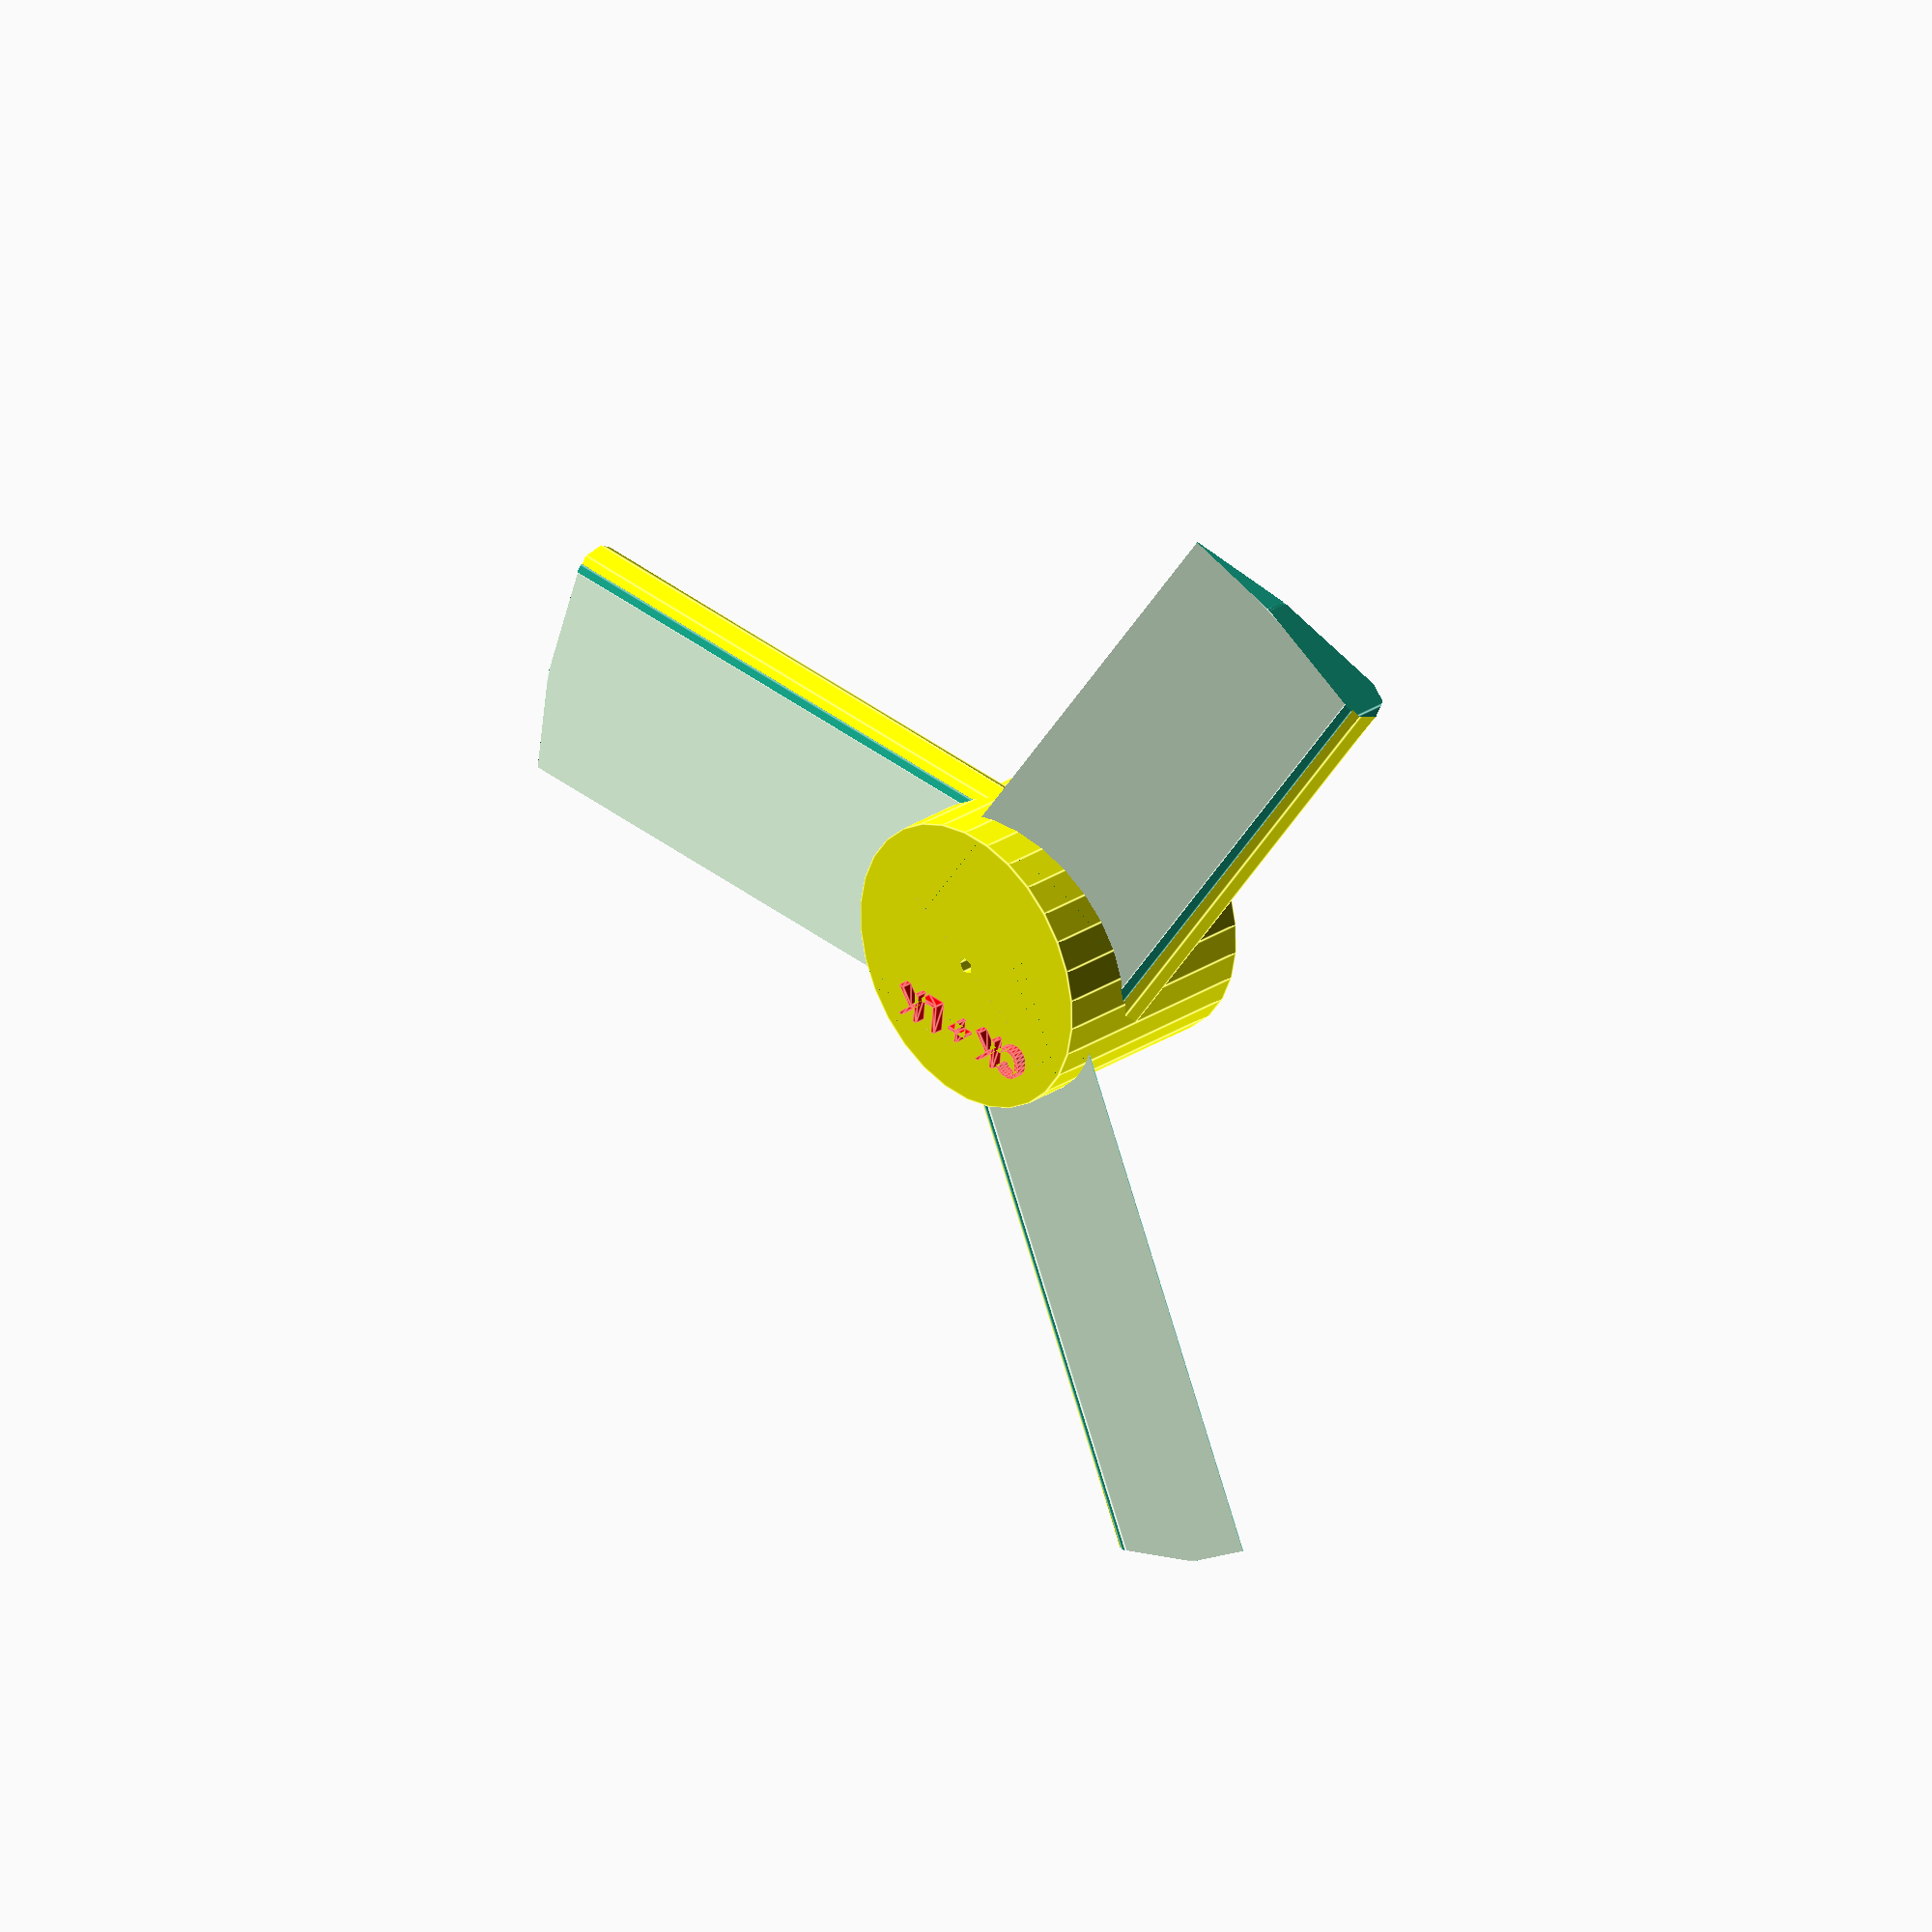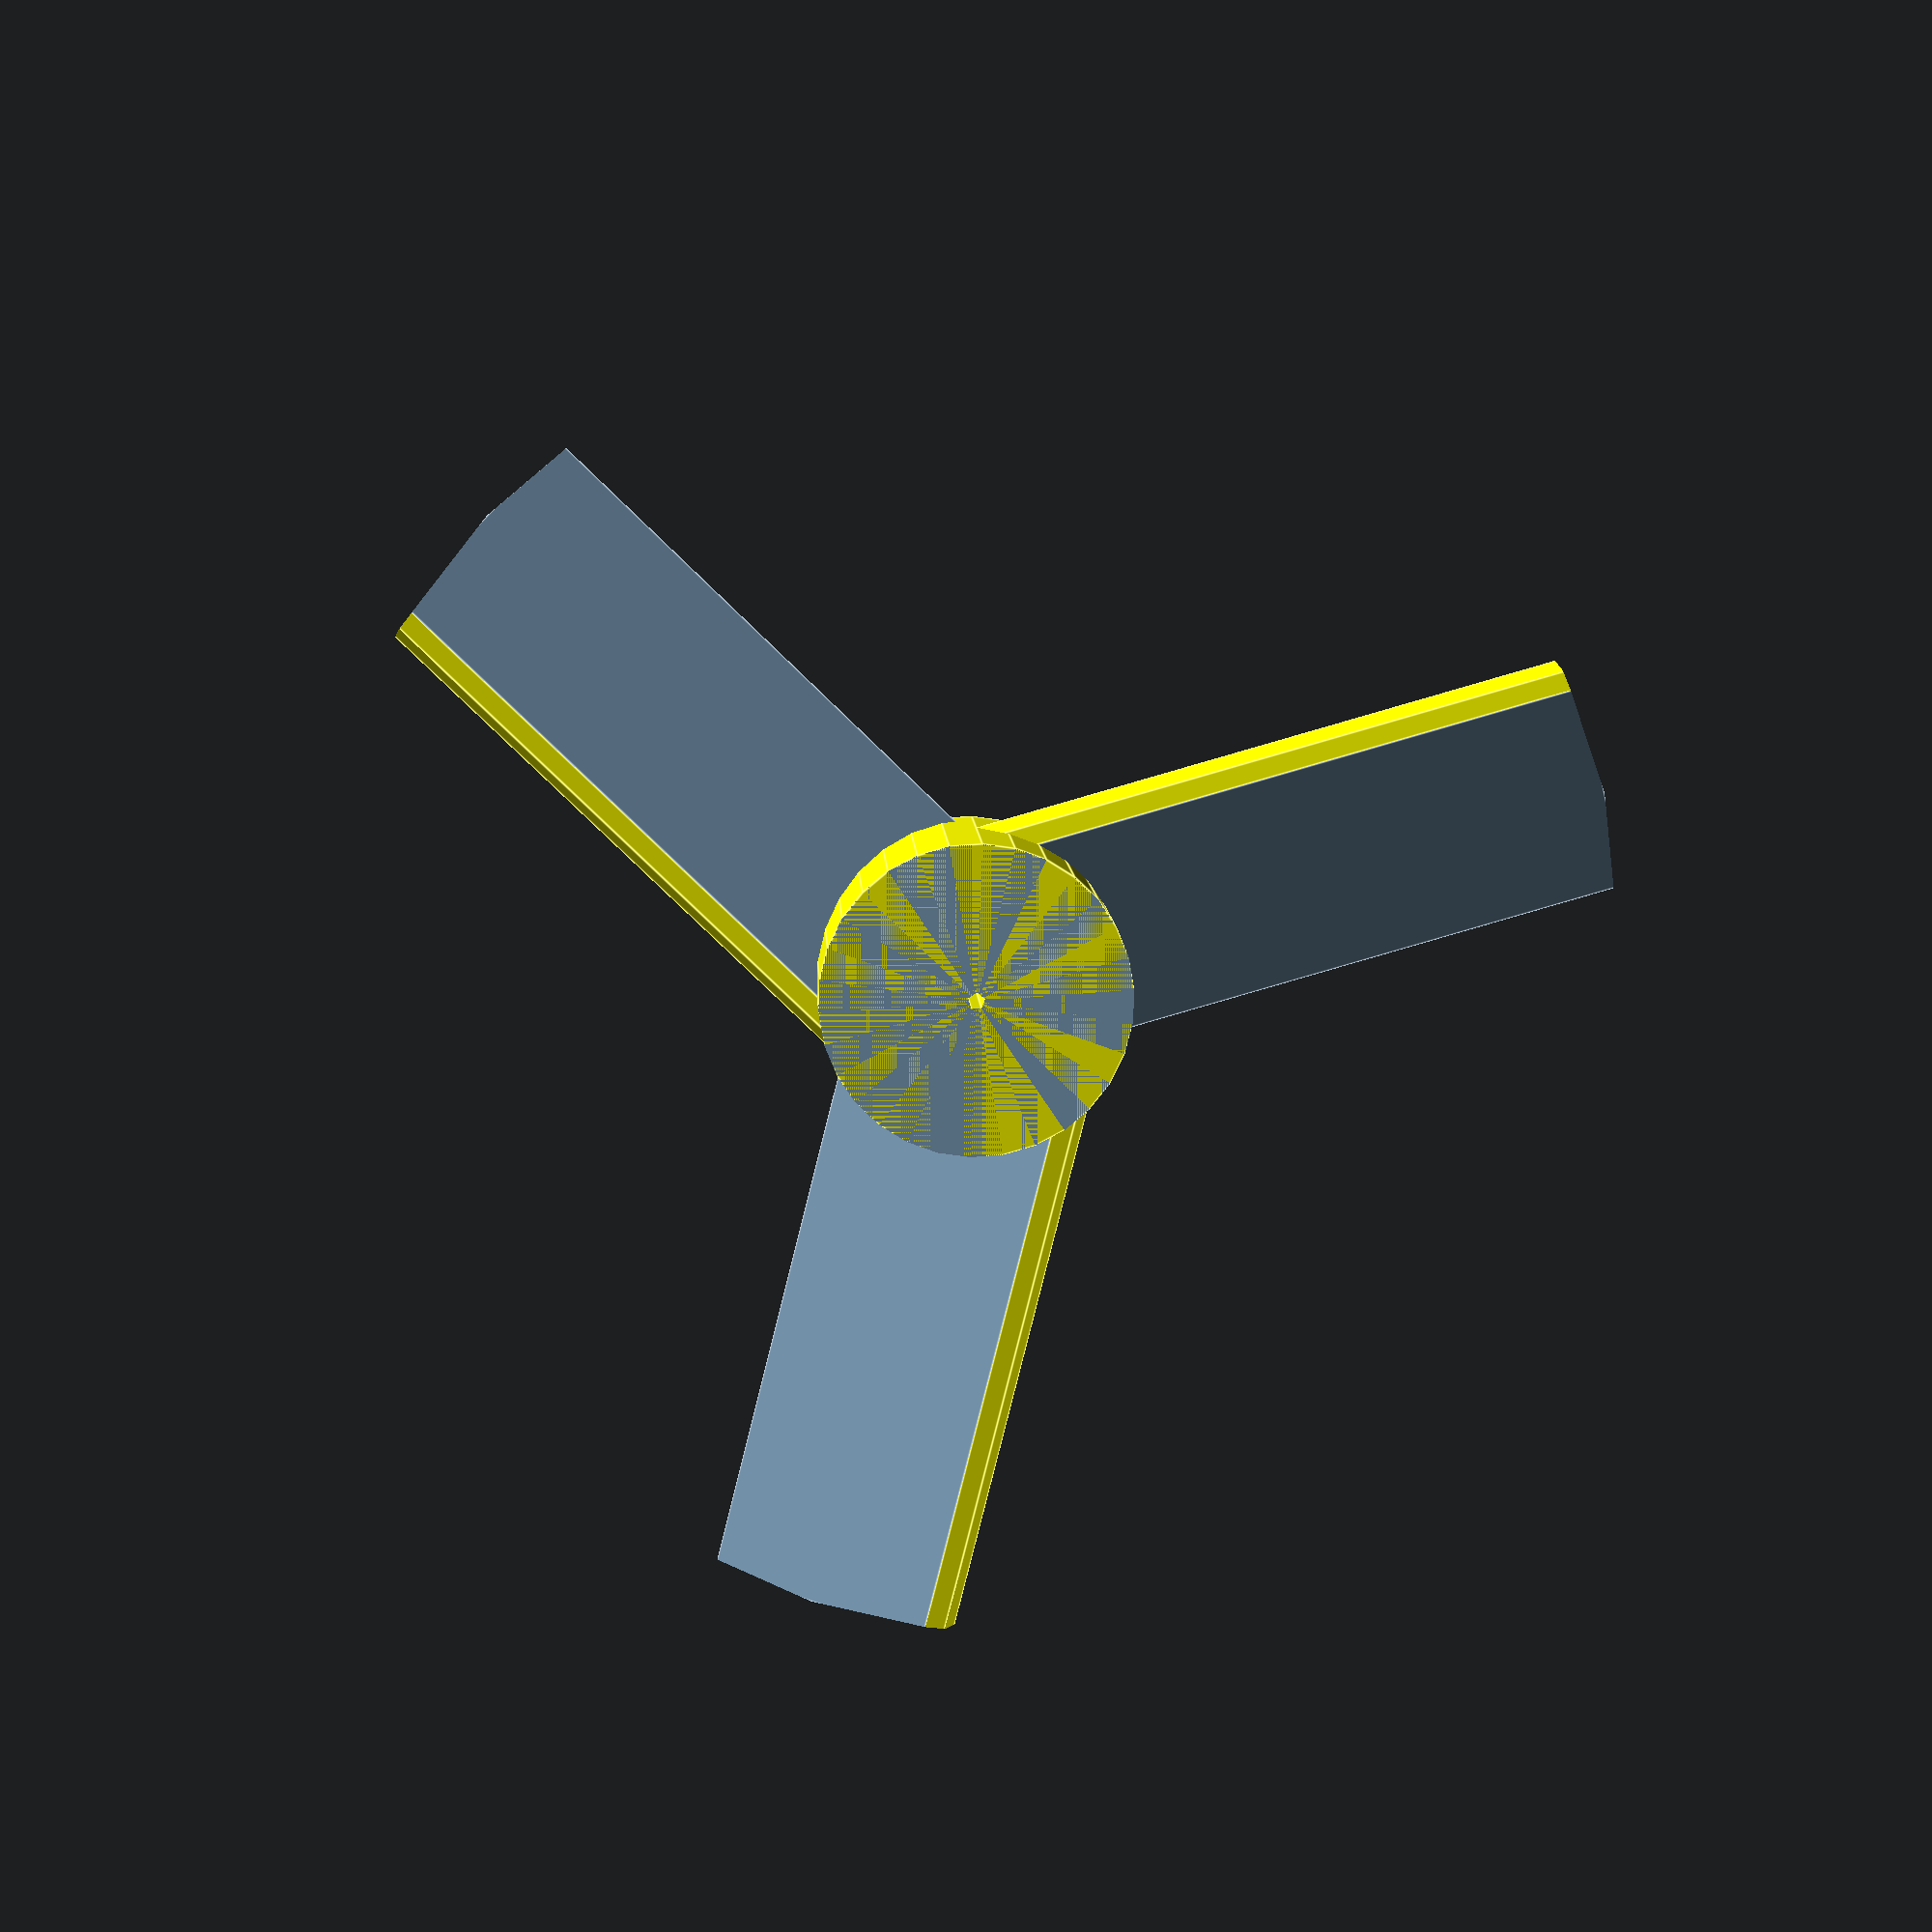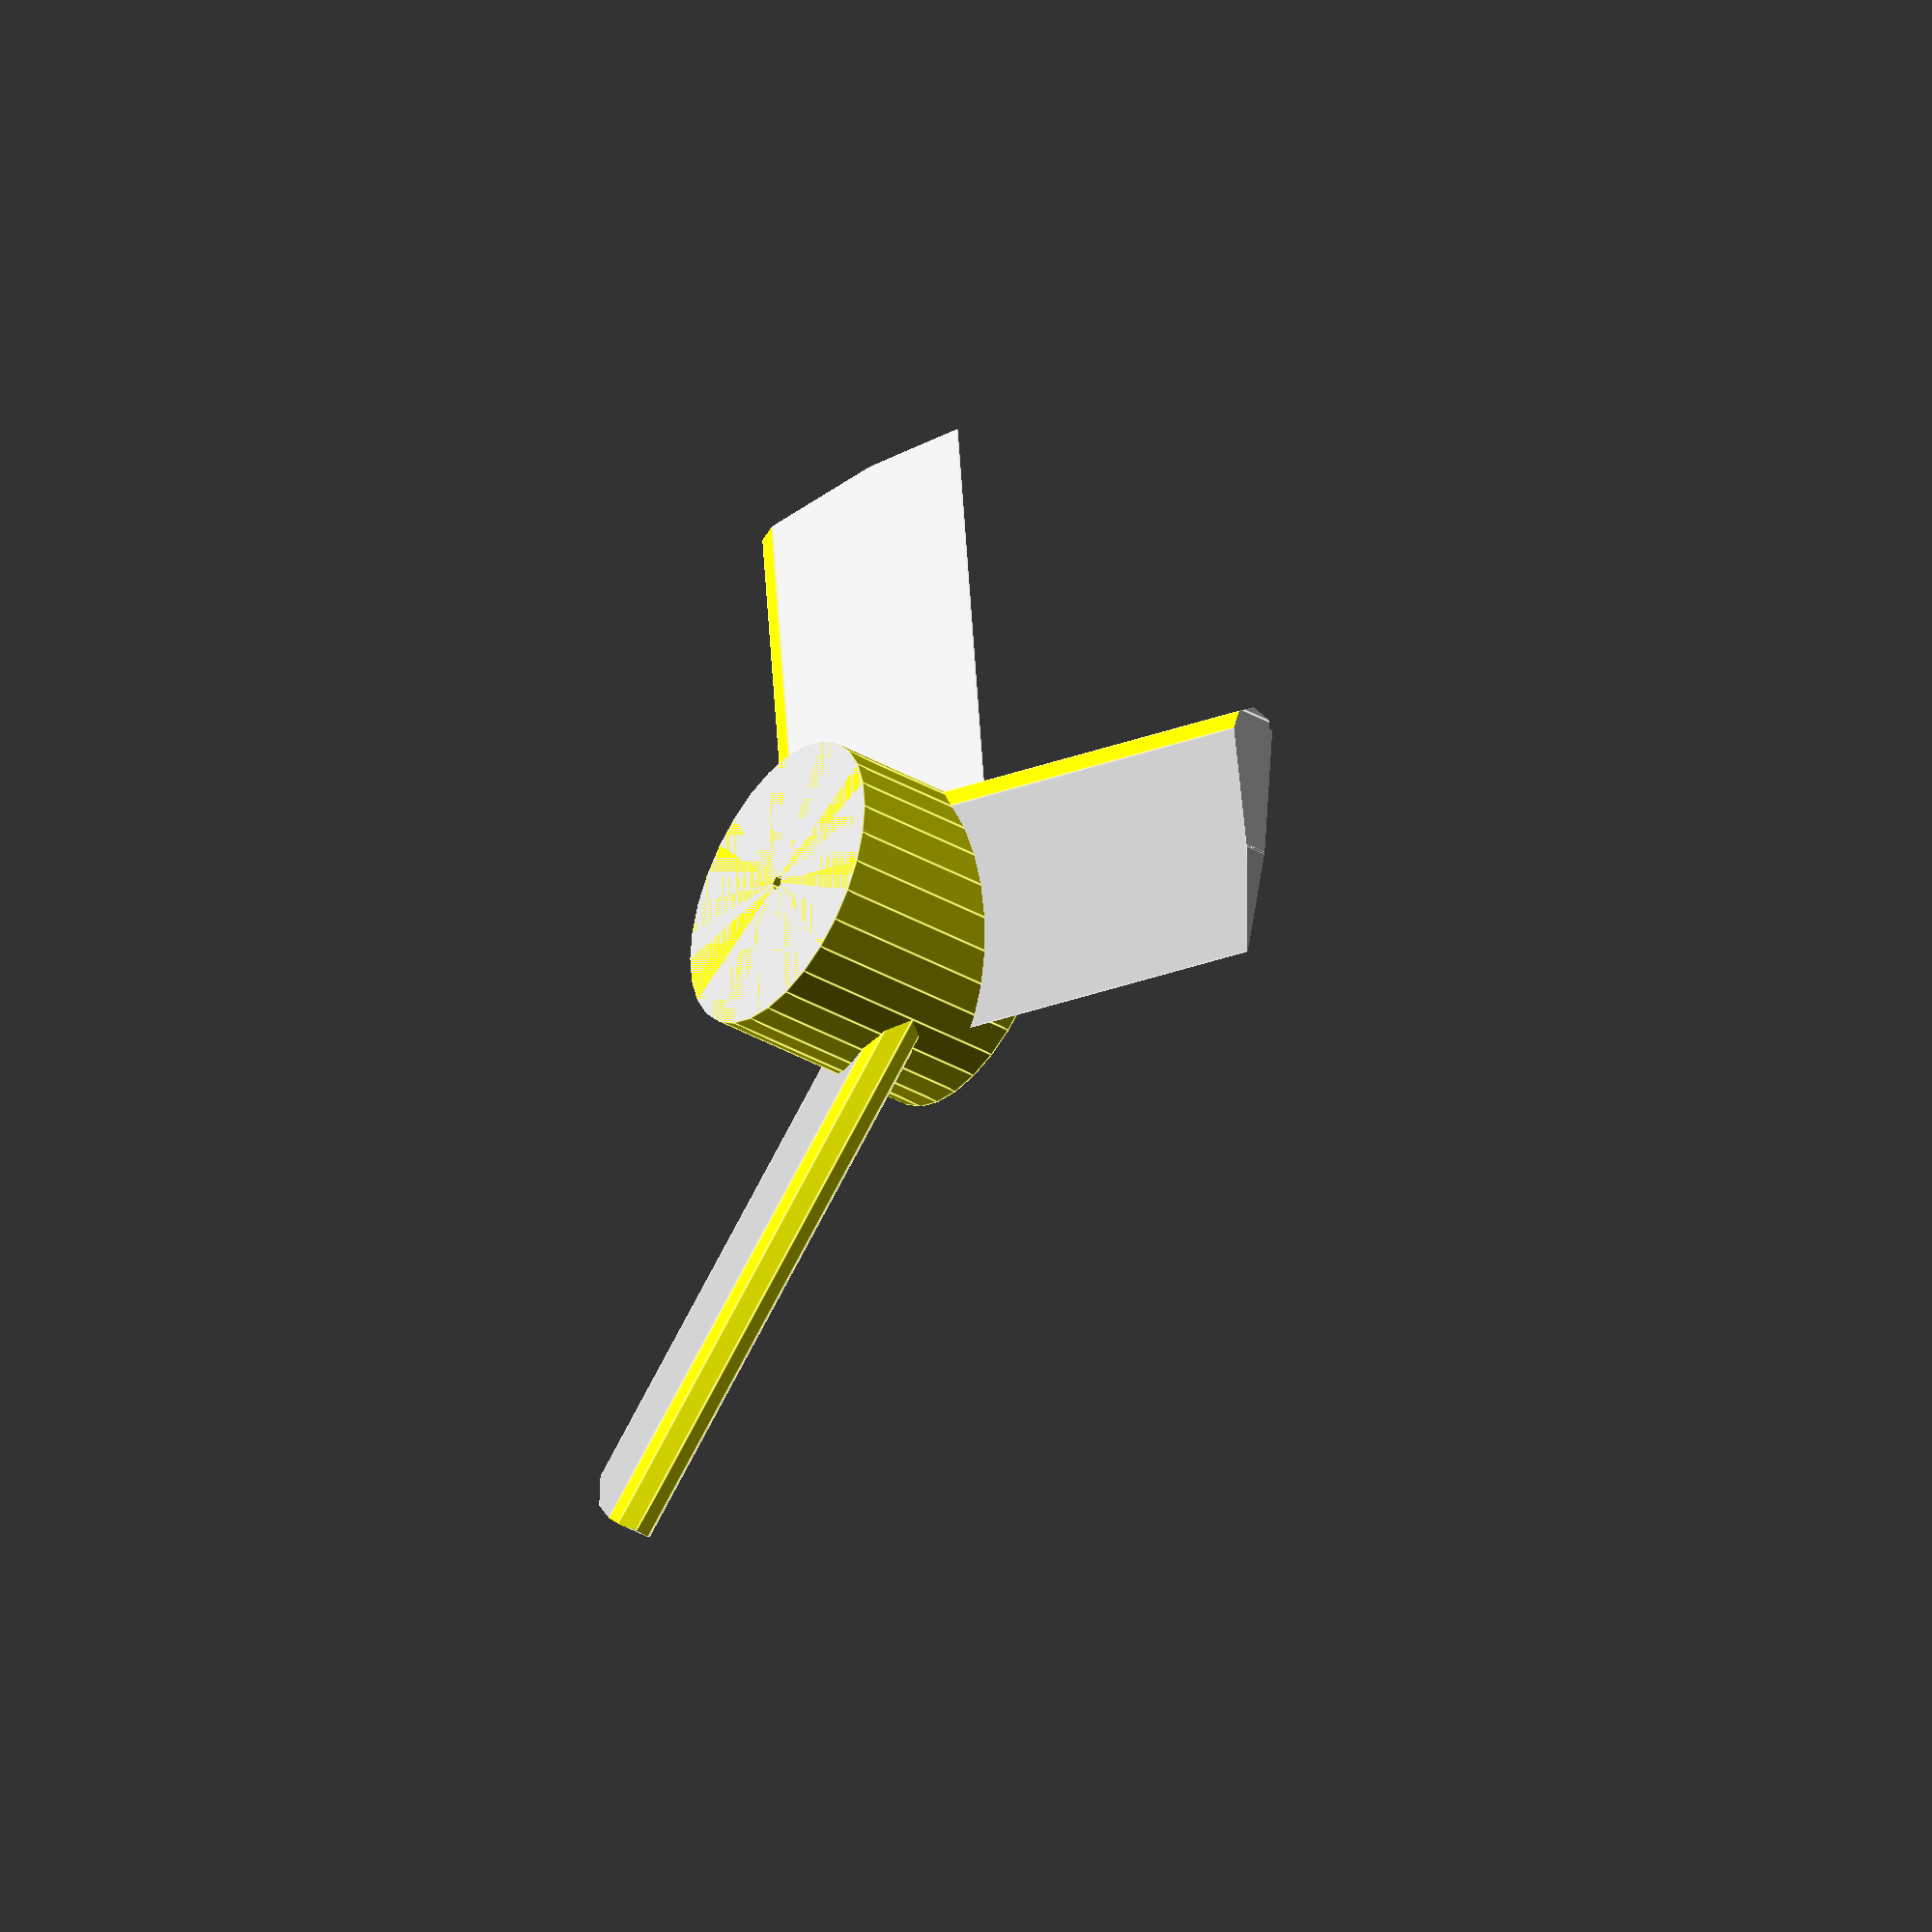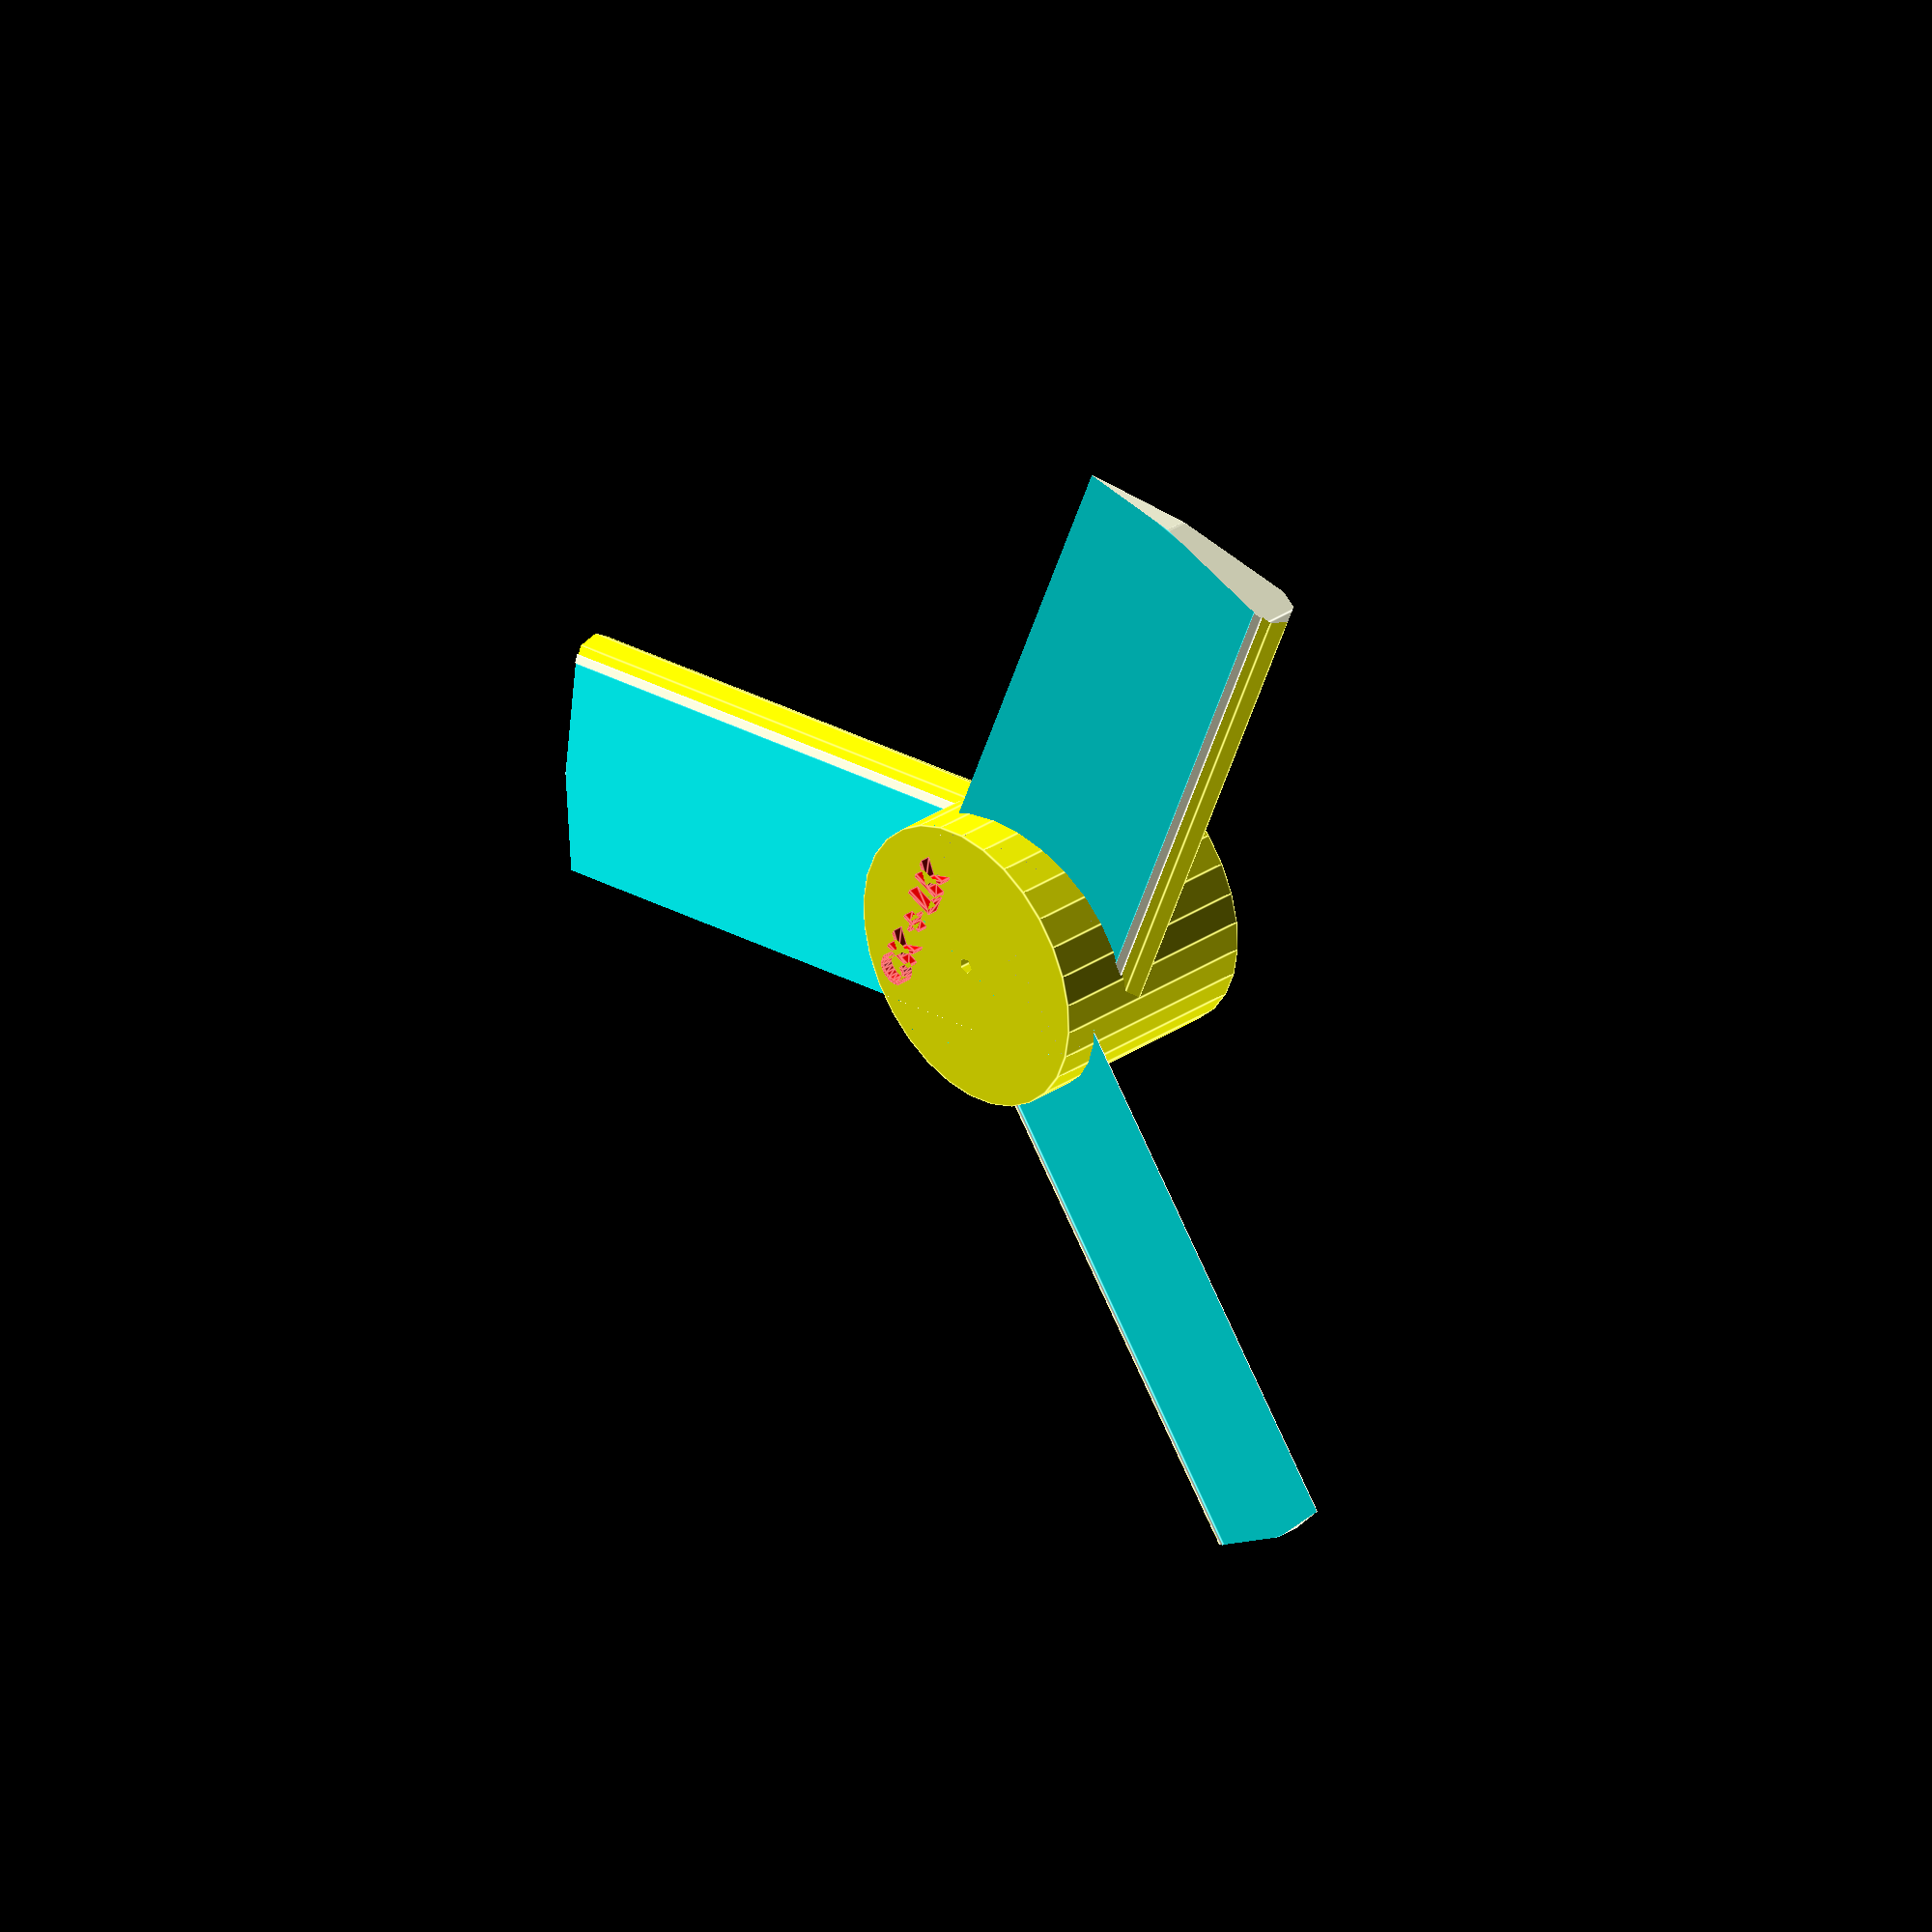
<openscad>
// Works in openSCAD 2015.03+ || Last updated Oct 2, 2016



// ##################################################
// GLOBALS
// ##################################################


//all units are in mm.
//for inches: <amount in inches> / I
I = 25.4;

NUMBER_BLADES   = 3;
PITCH_ANGLE     = 20;
BLADE_LEN       = 100;
PROP_DIAMETER   = 115;   // whole thing
SHAFT_DIAMETER  = 1.5;
BLADE_THICKNESS = 4;     // at thickest point
BLADE_WIDTH     = 20;

// No touchie.
BLADE_LENGTH    = PROP_DIAMETER/2; //they get clipped off, so it's fine.
HUB_DIAMETER    = BLADE_WIDTH/1.5;
HUB_THICKNESS   = sqrt(pow(BLADE_WIDTH,2) + pow(BLADE_THICKNESS,2));
DELTA           = 0.01;


// ##################################################
// PROTOTYPES
// ##################################################


module blade();
module hub();
module main();
module prop();
	
	
// ##################################################
// DO THINGS
// ##################################################


prop();


// ##################################################
// FUNCTIONS
// ##################################################


module blade() {
	color("yellow")
	translate([0,0,BLADE_THICKNESS/2]) rotate([0,90,0]) {
		cylinder(d=BLADE_THICKNESS, h=BLADE_LENGTH);
	}//
  difference() {
		echo(str("[Prop>blade] Fixing zero-width solid with DELTA=",DELTA,"..."));
		translate([DELTA,0,0]){
			cube([BLADE_LENGTH-2*DELTA, BLADE_WIDTH, BLADE_THICKNESS]);
		}
		rotate([atan(-BLADE_THICKNESS/BLADE_WIDTH),0,0]){
			translate([0,0,BLADE_THICKNESS]){
				cube([BLADE_LENGTH, BLADE_WIDTH, 2*BLADE_THICKNESS]);
			}
		}
	}
}


module hub(){
	color("yellow")
	translate([0,0,0]) {
		difference(){
			cylinder(h=HUB_THICKNESS,r=HUB_DIAMETER); //hub
			translate([0,0,-HUB_THICKNESS/2]){ //hole
				cylinder(h=2*HUB_THICKNESS, d=SHAFT_DIAMETER);
			}
		}
	}
}


module _prop(){ //DNU -- use prop() instead.
	translate([-HUB_DIAMETER+5,5,HUB_THICKNESS-DELTA]){
		color("red"){
			linear_extrude(height=1)
				text("CK + LK",size=3); 
		}
	}
	hub();
	for(i=[0:NUMBER_BLADES-1]){
		translate([0,0,HUB_THICKNESS/2]){
			rotate([0,0,(360/NUMBER_BLADES)*i]){
				translate([0,-BLADE_WIDTH/2,0]){
					rotate([PITCH_ANGLE, 0, 0]){
						blade();
					}
				}
			}
		}
	}
}


module prop(){
	translate([0,0,-HUB_THICKNESS/2]){
		intersection(){
			cylinder(h=HUB_THICKNESS*2,r=PROP_DIAMETER/2);
			_prop();
		}
	}
}

</openscad>
<views>
elev=151.6 azim=5.5 roll=134.6 proj=o view=edges
elev=171.6 azim=15.9 roll=2.5 proj=p view=edges
elev=39.0 azim=275.4 roll=234.8 proj=o view=edges
elev=327.6 azim=291.7 roll=47.1 proj=o view=edges
</views>
